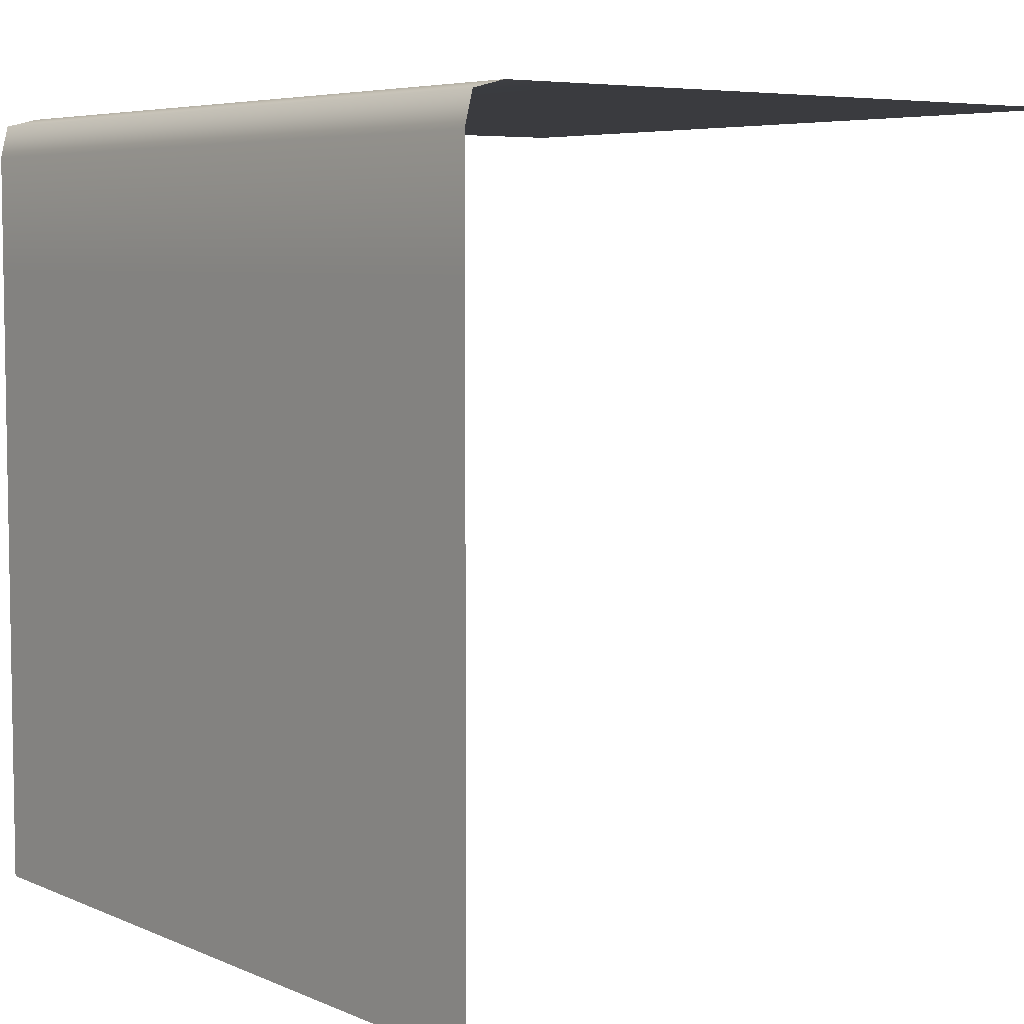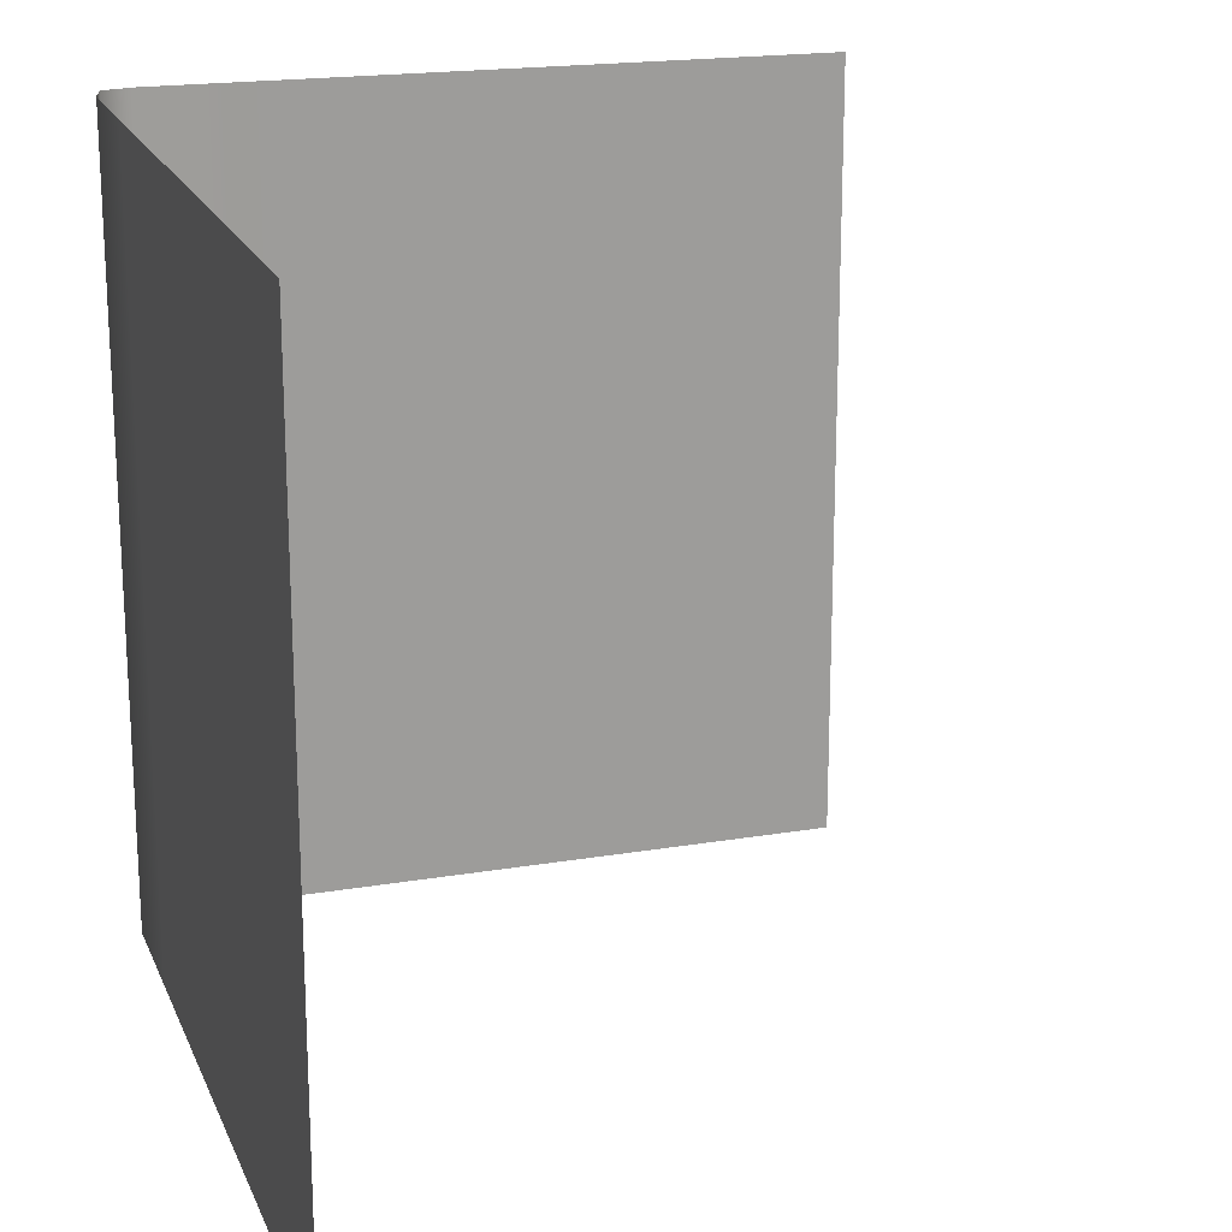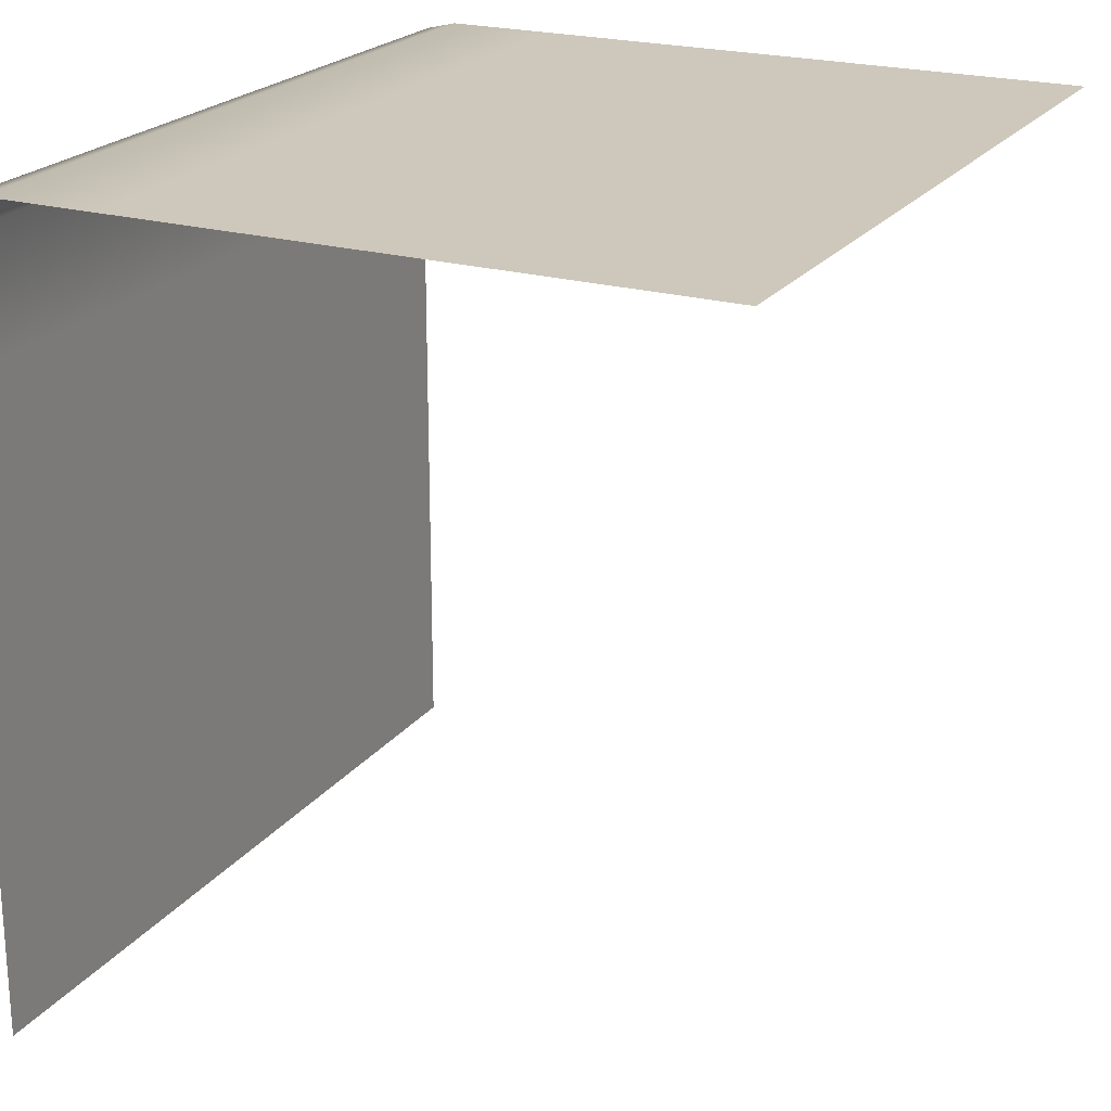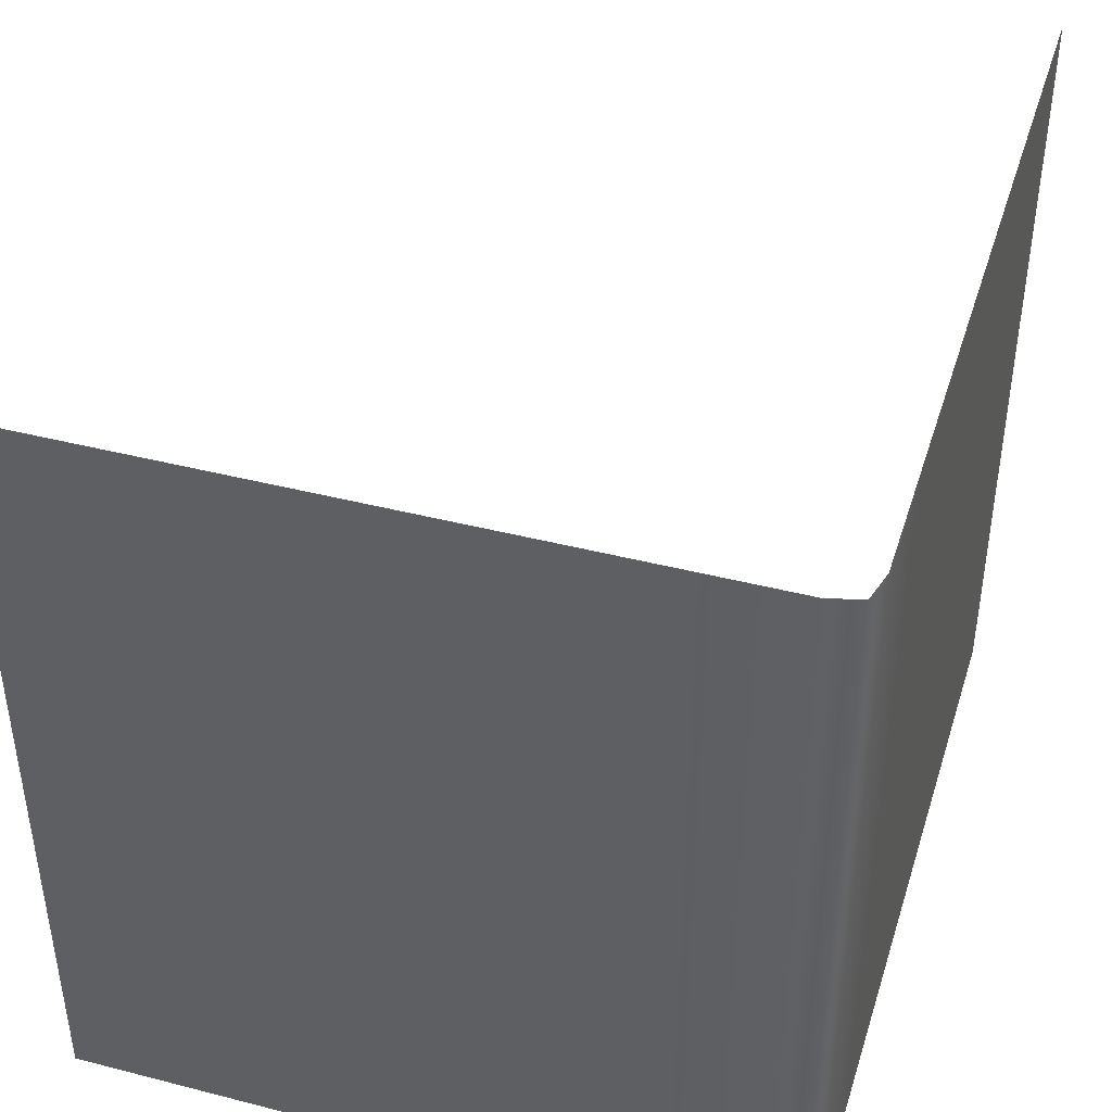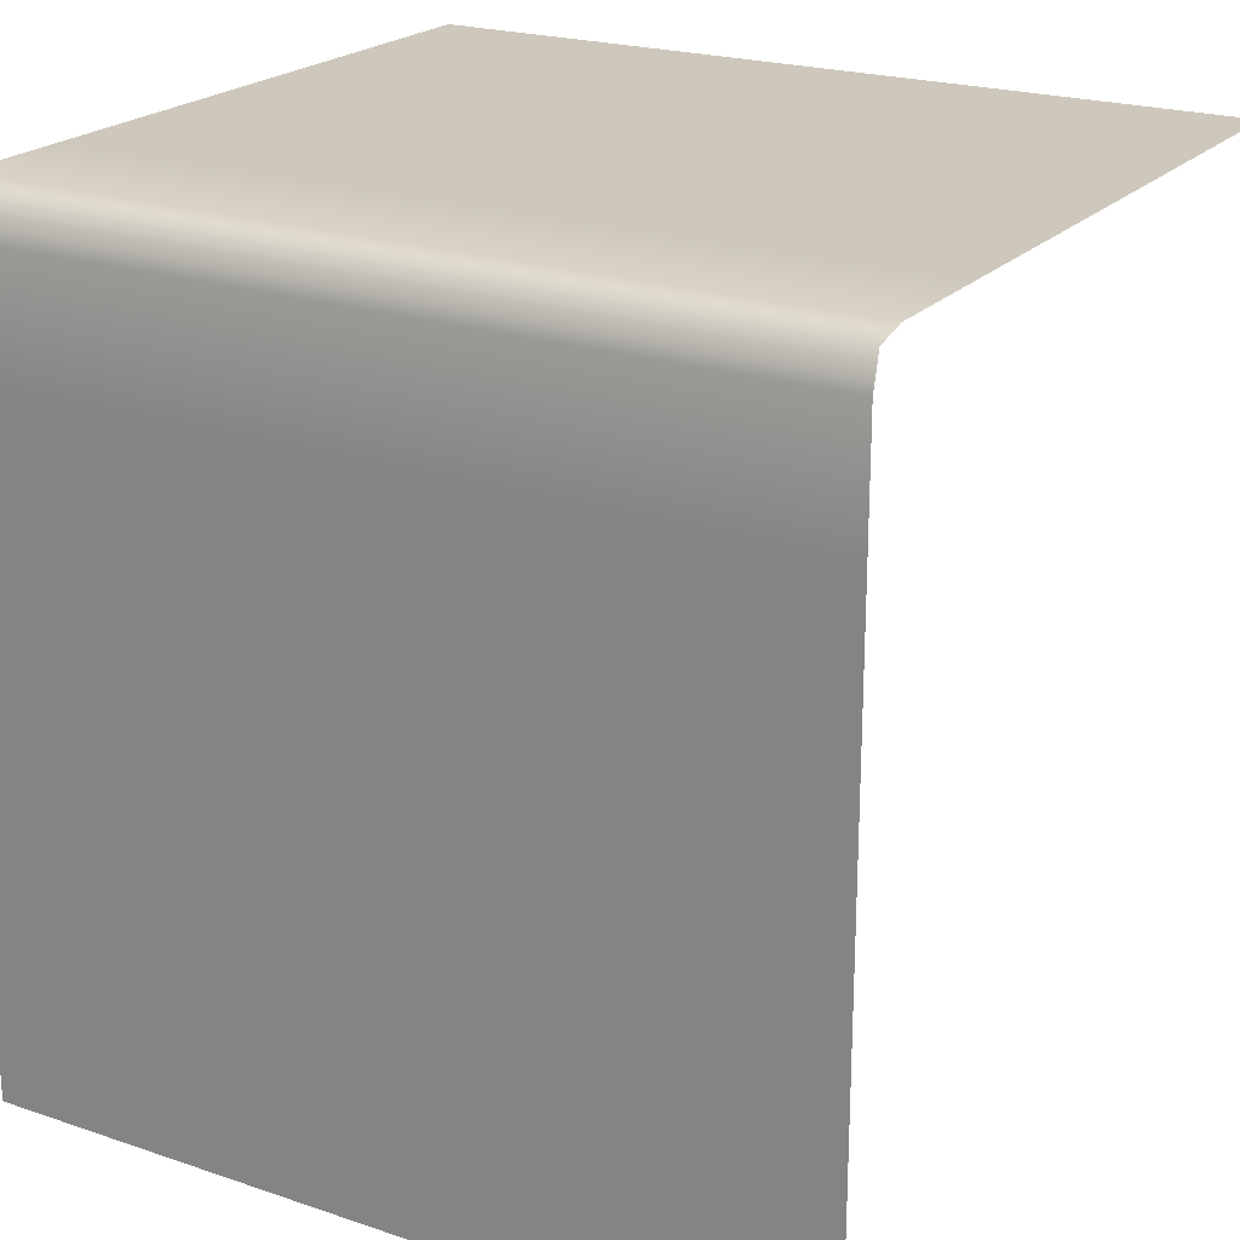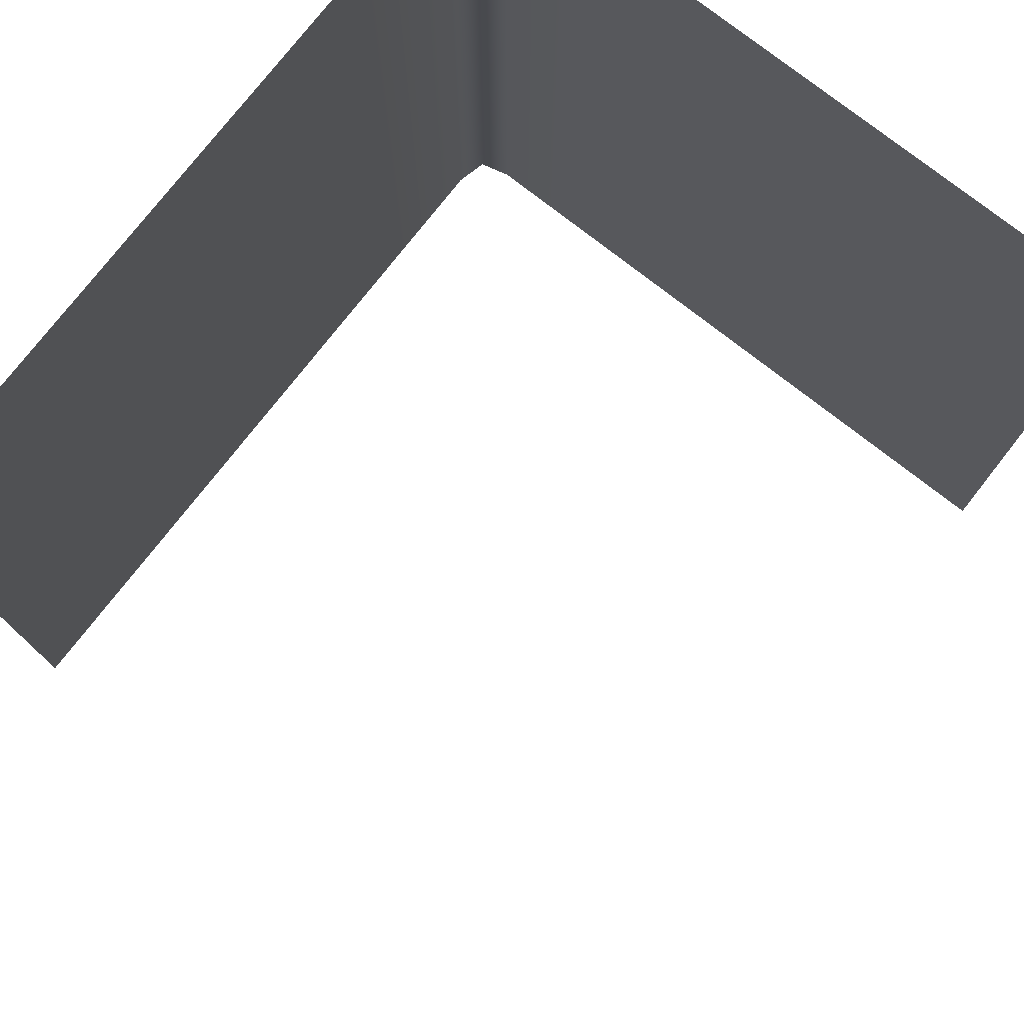
<metadata>
{"format":"obj","ext":"obj","renderer":"f3d","projection":"perspective","resolution":1024,"background":"white","views":[{"elev":5.8,"azim":-38.0,"up":"+Y"},{"elev":18.9,"azim":-18.0,"up":"+Z"},{"elev":22.0,"azim":26.7,"up":"+Y"},{"elev":42.8,"azim":-163.0,"up":"+Z"},{"elev":21.9,"azim":-59.5,"up":"+Y"},{"elev":77.0,"azim":38.0,"up":"+Z"}]}
</metadata>
<code>
v  -0.4 0 0.5
v  -0.4 0 -0.5
v  -0.39 0.99 0.5
v  0.5 1 0.5
v  -0.39 0.99 -0.5
v  0.5 1 -0.5
v  -0.21 1 0.5
v  -0.21 1 -0.5
v  -0.4 0.8 0.5
v  -0.4 0.8 -0.5
v  -0.35 1 -0
v  -0.4 0.45 -0
v  0.1 1 -0
v  -0.4 0.95 -0
v  -0.4 0 -0
v  -0.35 1 0.5
v  0.5 1 -0
v  0.1 1 -0.5
v  -0.39 0.99 -0
v  -0.4 0.95 0.5
v  -0.4 0.45 -0.5
v  0.1 1 0.5
v  -0.35 1 -0.5
v  -0.21 1 -0
v  -0.4 0.45 0.5
v  -0.4 0.95 -0.5
v  -0.4 0.8 -0
g Box012
f 3 16 11
f 11 19 3
f 16 7 24
f 24 11 16
f 8 23 11
f 11 24 8
f 23 5 19
f 19 11 23
f 2 15 12
f 12 21 2
f 15 1 25
f 25 12 15
f 9 27 12
f 12 25 9
f 27 10 21
f 21 12 27
f 7 22 13
f 13 24 7
f 22 4 17
f 17 13 22
f 6 18 13
f 13 17 6
f 18 8 24
f 24 13 18
f 9 20 14
f 14 27 9
f 20 3 19
f 19 14 20
f 5 26 14
f 14 19 5
f 26 10 27
f 27 14 26

</code>
